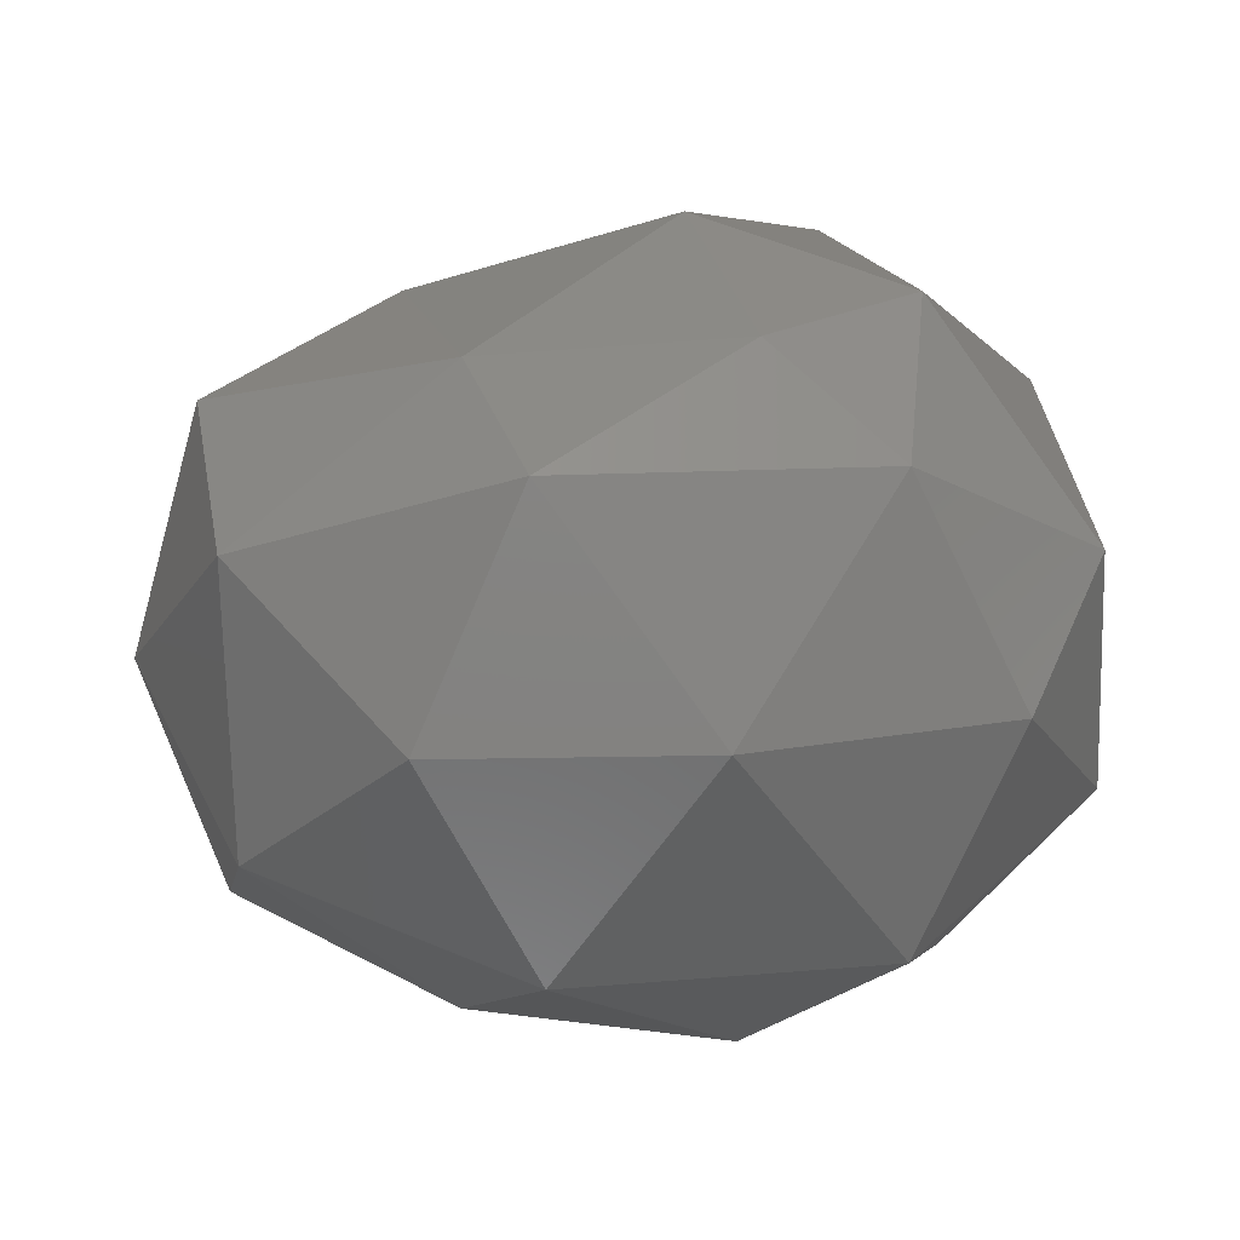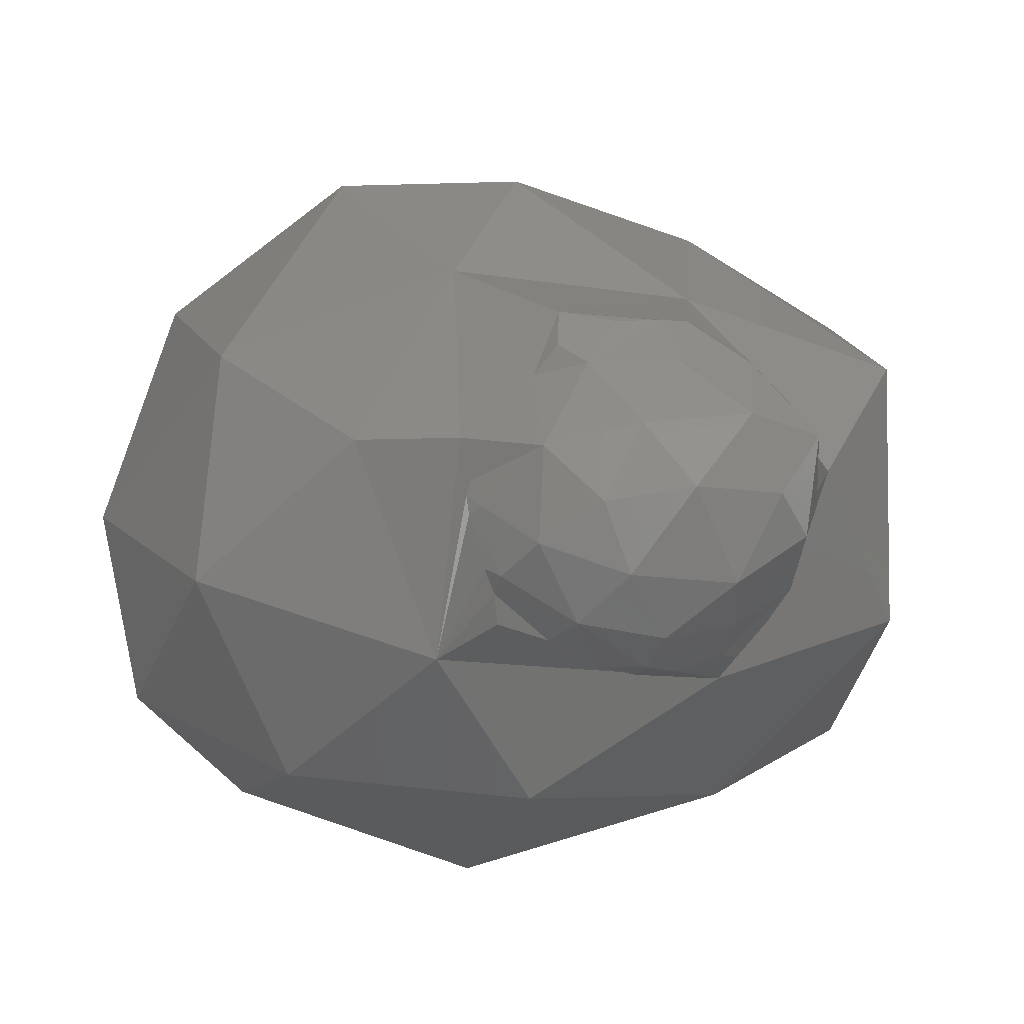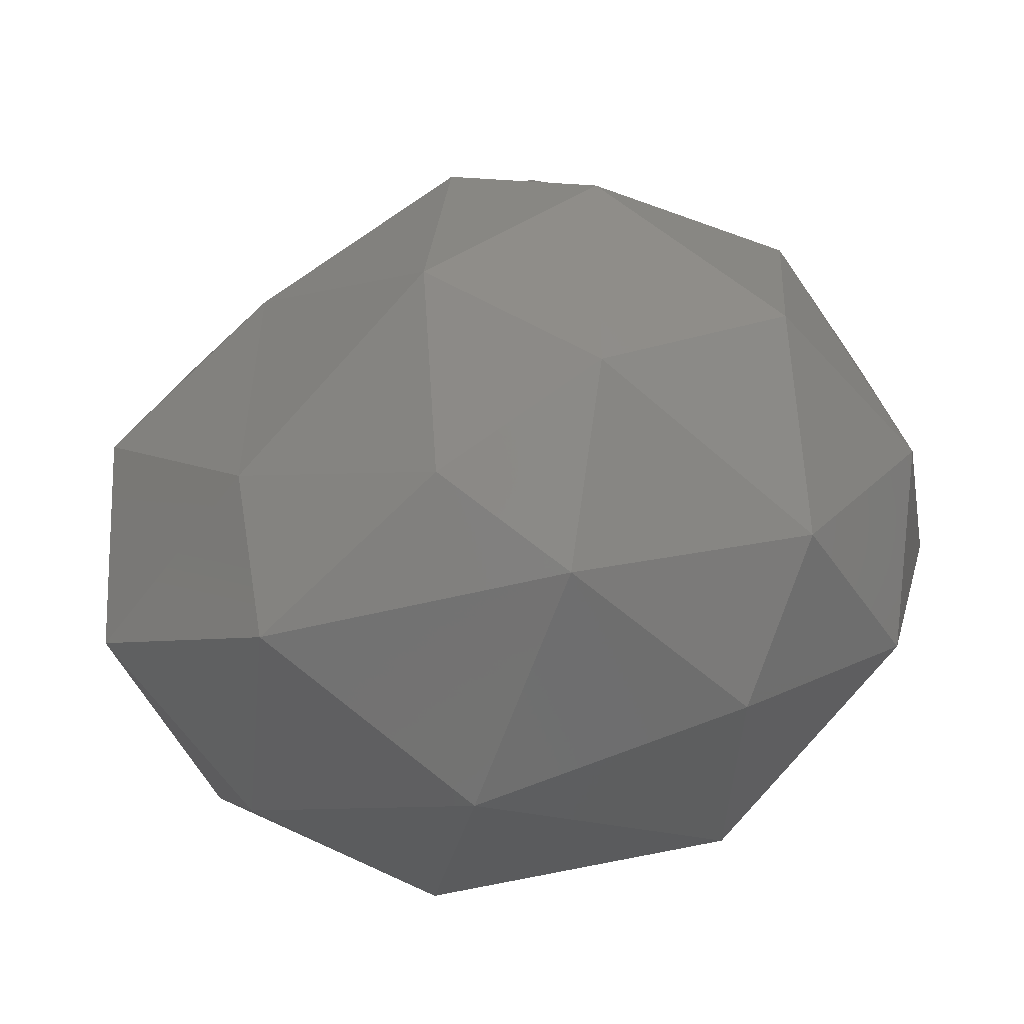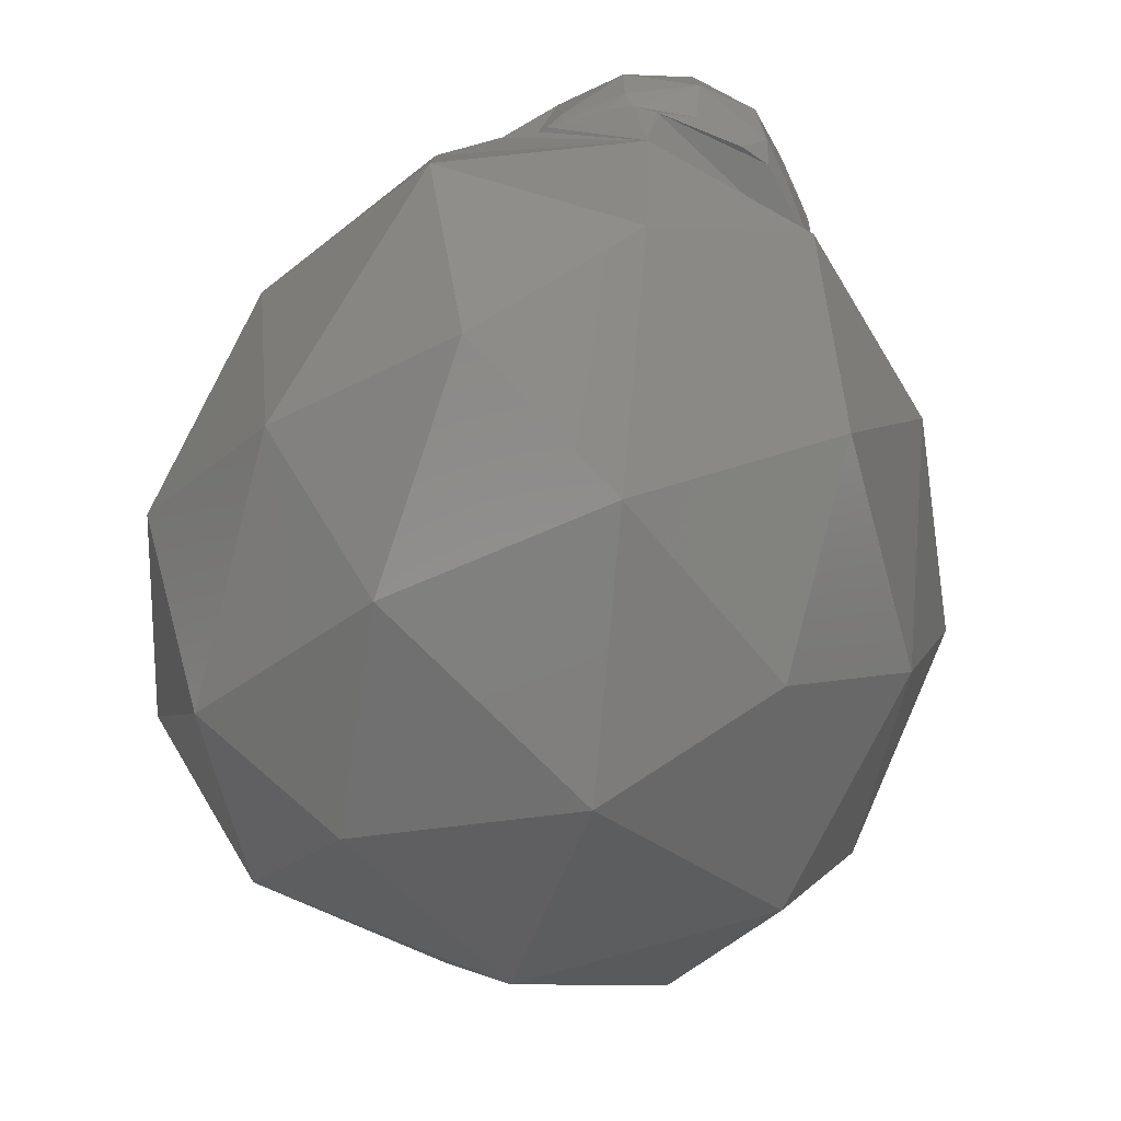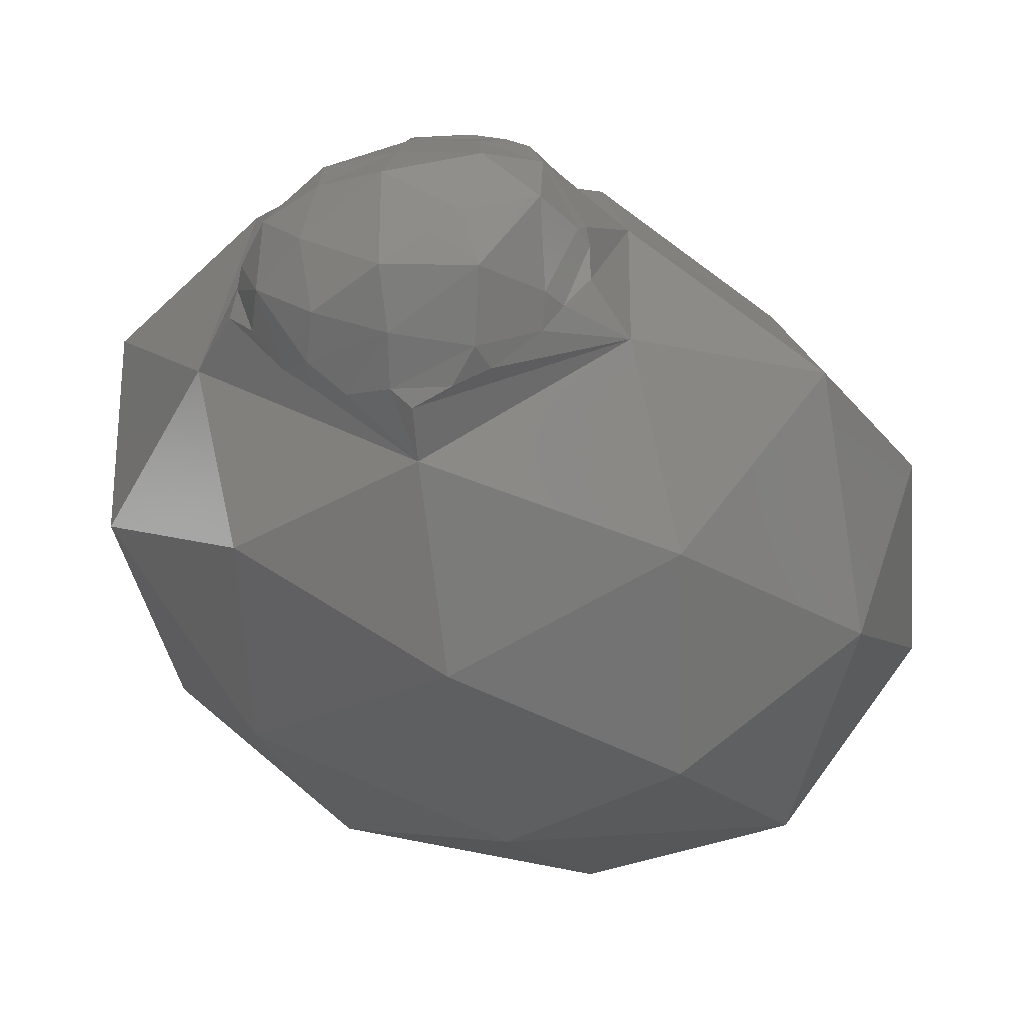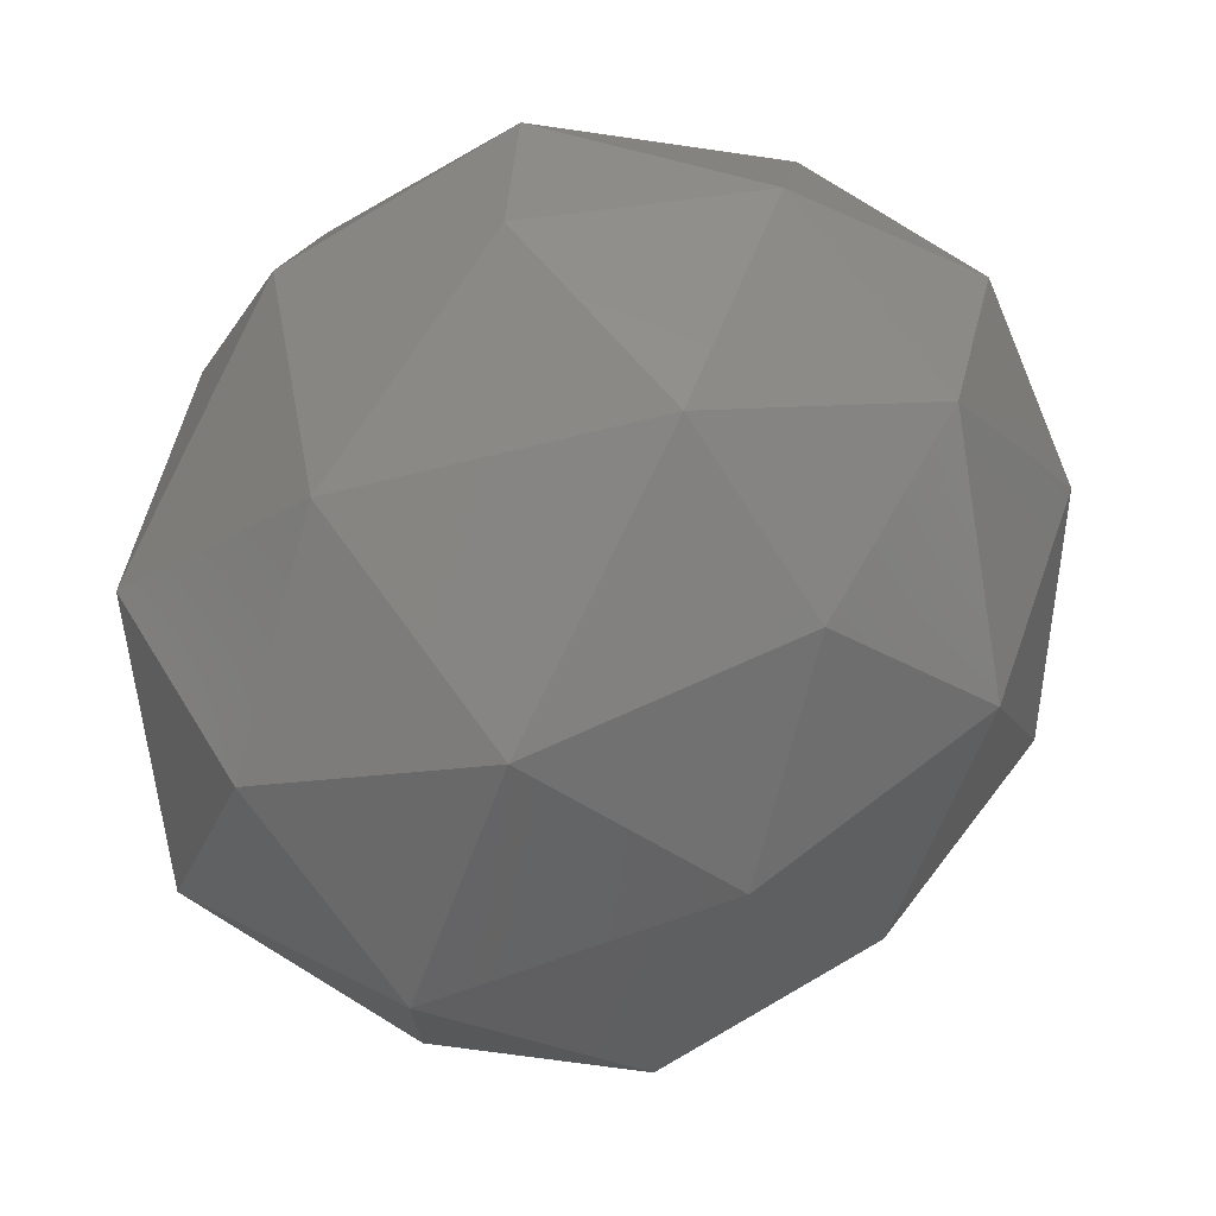
<metadata>
{"format":"stl","ext":"stl","renderer":"f3d","projection":"perspective","resolution":1024,"background":"white","views":[{"elev":-35.5,"azim":43.1,"up":"+Z"},{"elev":44.6,"azim":-137.0,"up":"+Z"},{"elev":-7.4,"azim":67.9,"up":"+Z"},{"elev":52.8,"azim":149.0,"up":"+Y"},{"elev":10.1,"azim":-94.6,"up":"+Z"},{"elev":-78.2,"azim":117.2,"up":"+Z"}]}
</metadata>
<code>
# stl→obj: 93 verts, 182 faces
v 0.1062 0.003062 -0.01274
v 0.1066 0.003024 -0.01286
v 0.1063 0.003124 -0.01308
v 0.105 0.002841 -0.01297
v 0.1061 0.003238 -0.01347
v 0.1055 0.00291 -0.01358
v 0.1058 0.00274 -0.01209
v 0.107 0.002626 -0.01224
v 0.1041 0.002088 -0.0132
v 0.1044 0.002159 -0.0139
v 0.1037 0.001073 -0.01344
v 0.1054 0.001964 -0.01157
v 0.1047 0.002237 -0.01224
v 0.1045 0.001115 -0.01133
v 0.1037 0.001187 -0.01251
v 0.1057 0.000847 -0.01112
v 0.1037 -0.0001002 -0.01363
v 0.1039 -0.0003285 -0.01396
v 0.1042 -0.001048 -0.01348
v 0.1041 -0.00108 -0.01294
v 0.1039 4.847e-05 -0.01181
v 0.1036 -0.0001399 -0.01253
v 0.1042 -0.001016 -0.01165
v 0.106 -0.0003091 -0.01099
v 0.1048 -0.0002621 -0.0111
v 0.1055 -0.001176 -0.01125
v 0.1049 -0.001608 -0.01215
v 0.1044 -0.00136 -0.01316
v 0.1047 -0.001764 -0.01283
v 0.105 -0.00179 -0.01239
v 0.1069 0.0005611 -0.01098
v 0.1068 -0.0007579 -0.01099
v 0.1072 -0.0003022 -0.01094
v 0.1065 0.001876 -0.01137
v 0.104 0.001042 -0.01423
v 0.1039 0.0007416 -0.01449
v 0.1039 0.0002056 -0.01419
v 0.1043 0.001624 -0.01434
v 0.1046 0.002086 -0.01429
v 0.1074 0.002416 -0.0122
v 0.1074 0.00166 -0.01151
v 0.1078 0.002185 -0.01181
v 0.105 0.002477 -0.01408
v 0.1116 0.005375 -0.01745
v 0.1141 0.003484 -0.01932
v 0.1108 0.00422 -0.02003
v 0.1153 0.00029 -0.02037
v 0.1162 0.0008974 -0.01798
v 0.1085 0.005165 -0.01689
v 0.1103 0.005009 -0.01426
v 0.114 0.003846 -0.01632
v 0.116 -0.00271 -0.01864
v 0.1095 0.00157 -0.02206
v 0.1125 0.001256 -0.02222
v 0.1099 -0.002388 -0.02307
v 0.1055 0.003224 -0.01668
v 0.107 0.002993 -0.01983
v 0.1045 0.0002459 -0.01837
v 0.1092 0.002877 -0.01225
v 0.1068 0.003723 -0.01431
v 0.1073 0.002575 -0.01232
v 0.1071 0.002709 -0.01246
v 0.1153 0.001005 -0.01468
v 0.1125 0.002432 -0.01297
v 0.1137 -0.00129 -0.01258
v 0.1136 -0.003157 -0.02175
v 0.1068 -0.0007655 -0.0215
v 0.1043 0.0006517 -0.01528
v 0.1102 -0.0001681 -0.01164
v 0.1075 0.001028 -0.01127
v 0.1075 0.0005741 -0.01098
v 0.1079 6.269e-05 -0.01097
v 0.116 -0.002244 -0.01567
v 0.1109 -0.005638 -0.02179
v 0.1134 -0.006299 -0.01943
v 0.1095 -0.007561 -0.01927
v 0.1047 -0.003091 -0.01992
v 0.1074 -0.005133 -0.02153
v 0.1059 -0.005934 -0.01819
v 0.1048 -0.002346 -0.01368
v 0.1038 -0.002932 -0.01654
v 0.106 -0.005323 -0.01432
v 0.1113 -0.002662 -0.01199
v 0.1079 -0.002677 -0.01238
v 0.1099 -0.005244 -0.01392
v 0.1152 -0.004371 -0.01725
v 0.1137 -0.004024 -0.01412
v 0.1122 -0.006292 -0.01701
v 0.1084 -0.00722 -0.01609
v 0.1066 -0.001086 -0.01108
v 0.1068 -0.001478 -0.01144
v 0.1053 -0.00177 -0.01215
v 0.1059 -0.001525 -0.01157
f 1 2 3
f 4 1 3
f 3 5 6
f 3 6 4
f 1 4 7
f 1 7 8
f 9 10 11
f 12 13 14
f 9 11 15
f 12 14 16
f 17 18 19
f 19 20 17
f 21 22 23
f 24 25 26
f 26 23 27
f 26 25 23
f 25 21 23
f 23 20 27
f 23 22 20
f 22 17 20
f 27 20 28
f 28 29 30
f 28 30 27
f 20 19 28
f 31 24 32
f 32 33 31
f 16 25 24
f 16 14 25
f 14 21 25
f 15 22 21
f 15 11 22
f 11 17 22
f 31 16 24
f 31 34 16
f 34 12 16
f 14 15 21
f 14 13 15
f 13 9 15
f 17 11 35
f 35 36 37
f 35 37 17
f 11 10 38
f 38 35 11
f 10 39 38
f 40 8 34
f 34 41 42
f 34 42 40
f 8 7 34
f 7 12 34
f 7 13 12
f 7 4 13
f 4 9 13
f 4 10 9
f 4 6 43
f 43 10 4
f 44 45 46
f 47 45 48
f 44 46 49
f 44 49 50
f 44 50 51
f 47 48 52
f 53 54 55
f 56 57 58
f 42 59 60
f 60 5 3
f 60 3 2
f 40 42 60
f 61 40 60
f 60 2 62
f 60 62 61
f 63 64 65
f 47 52 66
f 53 55 67
f 56 58 68
f 69 59 42
f 42 41 70
f 70 71 72
f 72 69 42
f 42 70 72
f 63 65 73
f 74 75 76
f 77 78 79
f 80 81 82
f 83 84 85
f 86 87 88
f 88 85 89
f 88 87 85
f 87 83 85
f 85 82 89
f 85 84 82
f 84 80 82
f 82 79 89
f 82 81 79
f 81 77 79
f 79 76 89
f 79 78 76
f 78 74 76
f 76 88 89
f 76 75 88
f 75 86 88
f 73 87 86
f 73 65 87
f 65 83 87
f 69 84 83
f 84 69 72
f 72 33 32
f 32 90 91
f 91 84 72
f 72 32 91
f 68 81 80
f 68 58 81
f 58 77 81
f 67 78 77
f 67 55 78
f 55 74 78
f 66 75 74
f 66 52 75
f 52 86 75
f 65 69 83
f 65 64 69
f 64 59 69
f 60 56 68
f 58 67 77
f 58 57 67
f 57 53 67
f 55 66 74
f 55 54 66
f 54 47 66
f 52 73 86
f 52 48 73
f 48 63 73
f 51 64 63
f 51 50 64
f 50 59 64
f 50 60 59
f 50 49 60
f 49 56 60
f 49 57 56
f 49 46 57
f 46 53 57
f 48 51 63
f 48 45 51
f 45 44 51
f 46 54 53
f 46 45 54
f 45 47 54
f 30 92 27
f 68 36 35
f 68 35 38
f 5 60 68
f 43 6 5
f 68 38 39
f 39 43 5
f 39 5 68
f 1 8 62
f 62 2 1
f 84 91 93
f 92 30 29
f 84 93 92
f 29 80 84
f 92 29 84
f 43 39 10
f 80 29 28
f 80 28 19
f 36 68 80
f 18 37 36
f 80 19 18
f 18 36 80
f 40 61 8
f 93 91 90
f 90 26 93
f 70 41 34
f 34 31 70
f 61 62 8
f 37 18 17
f 71 70 31
f 90 32 24
f 24 26 90
f 92 93 26
f 26 27 92
f 33 72 71
f 71 31 33

</code>
